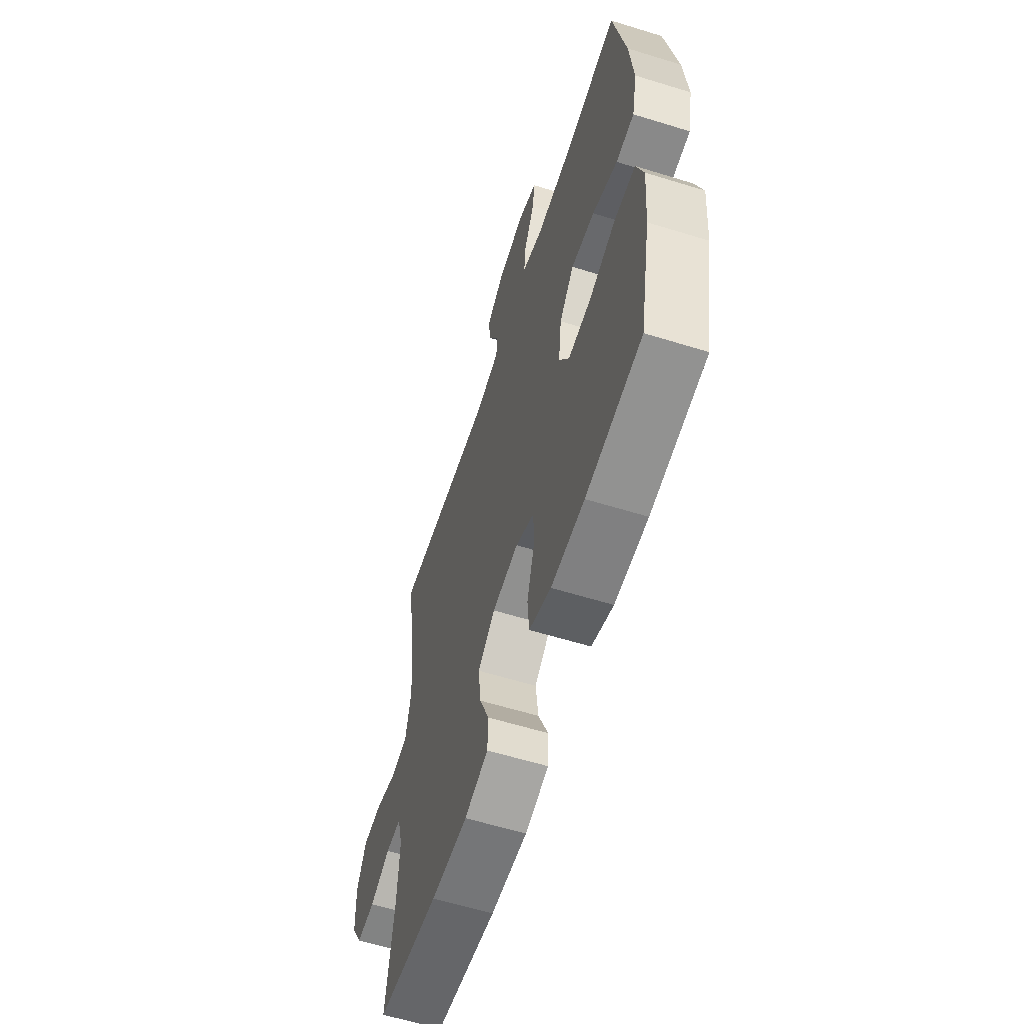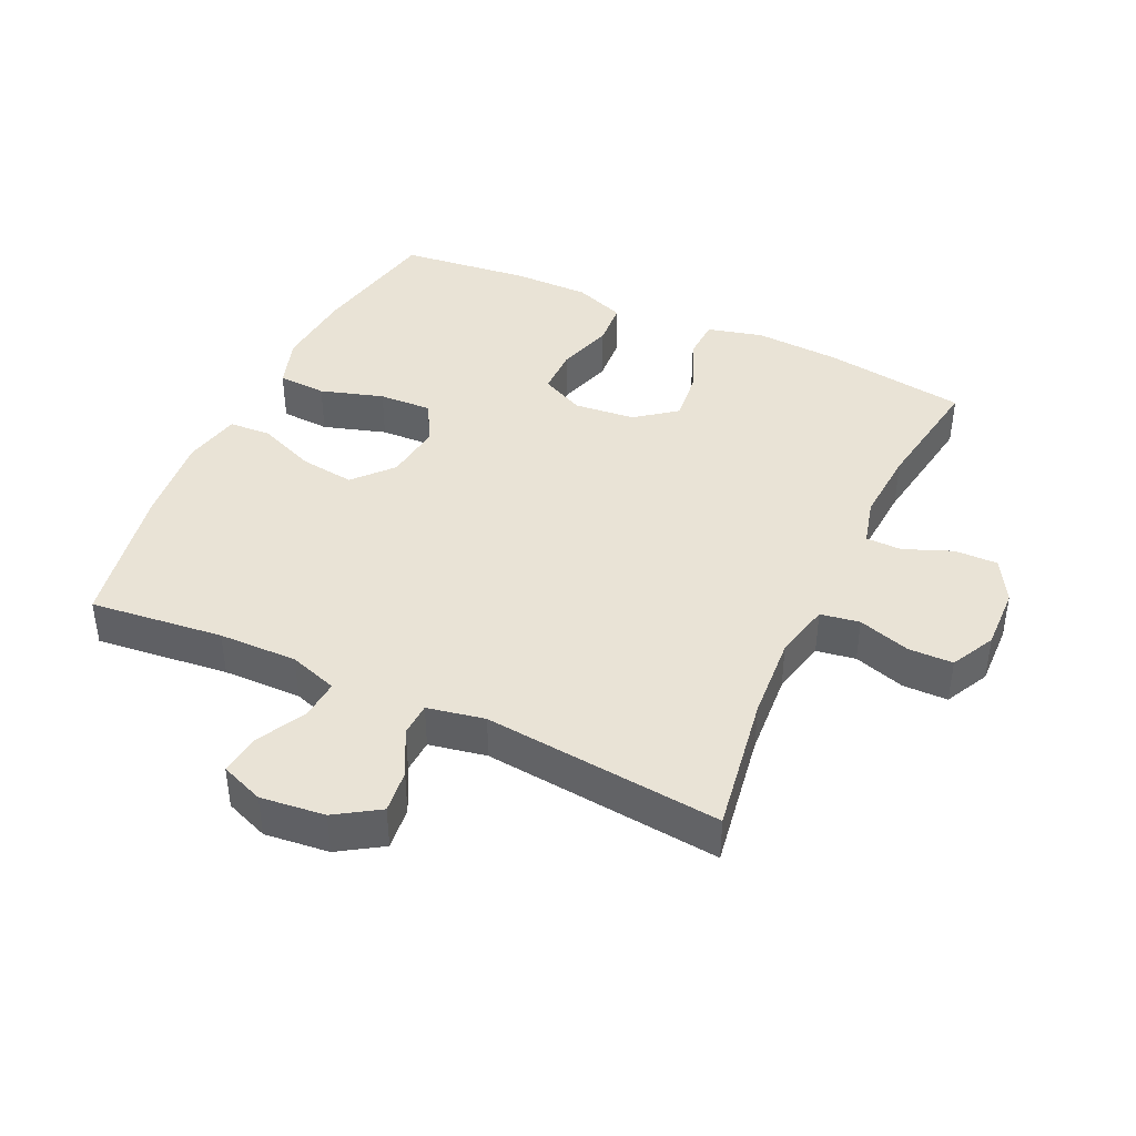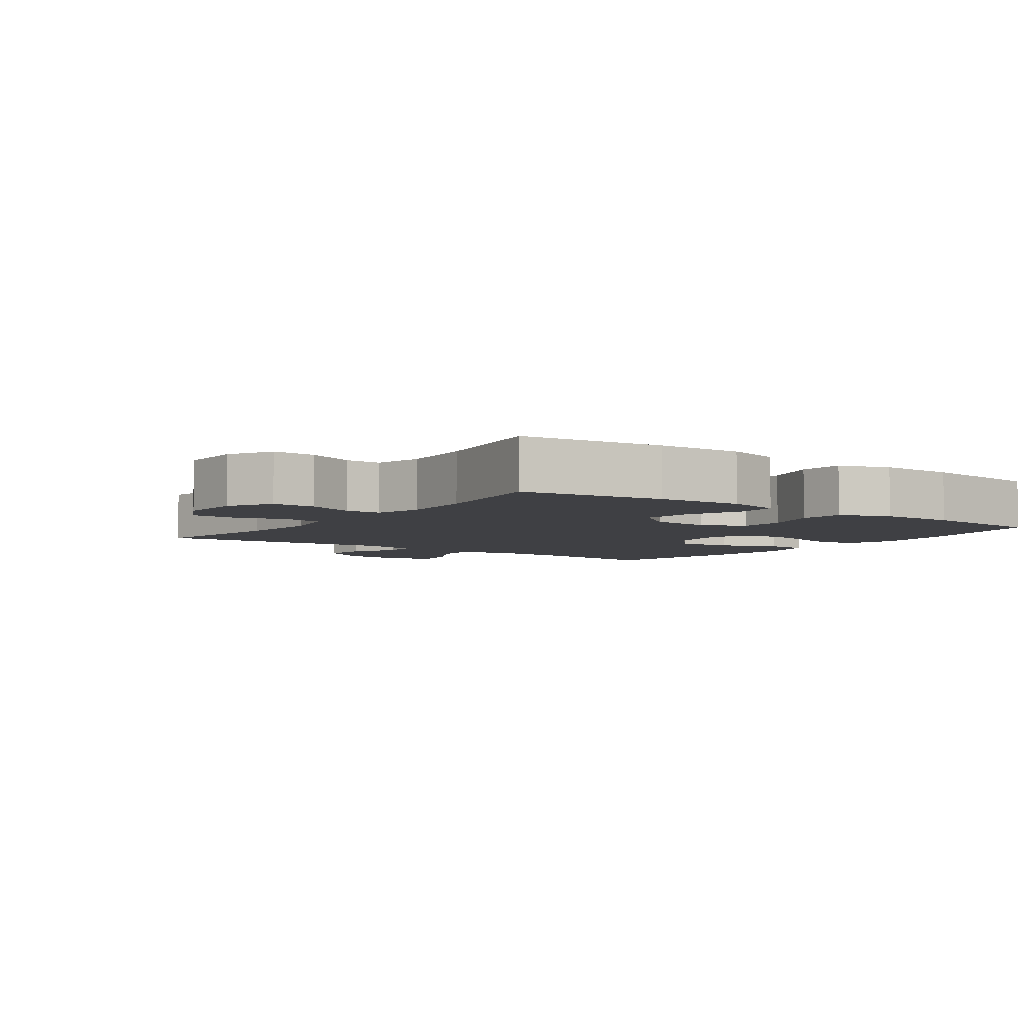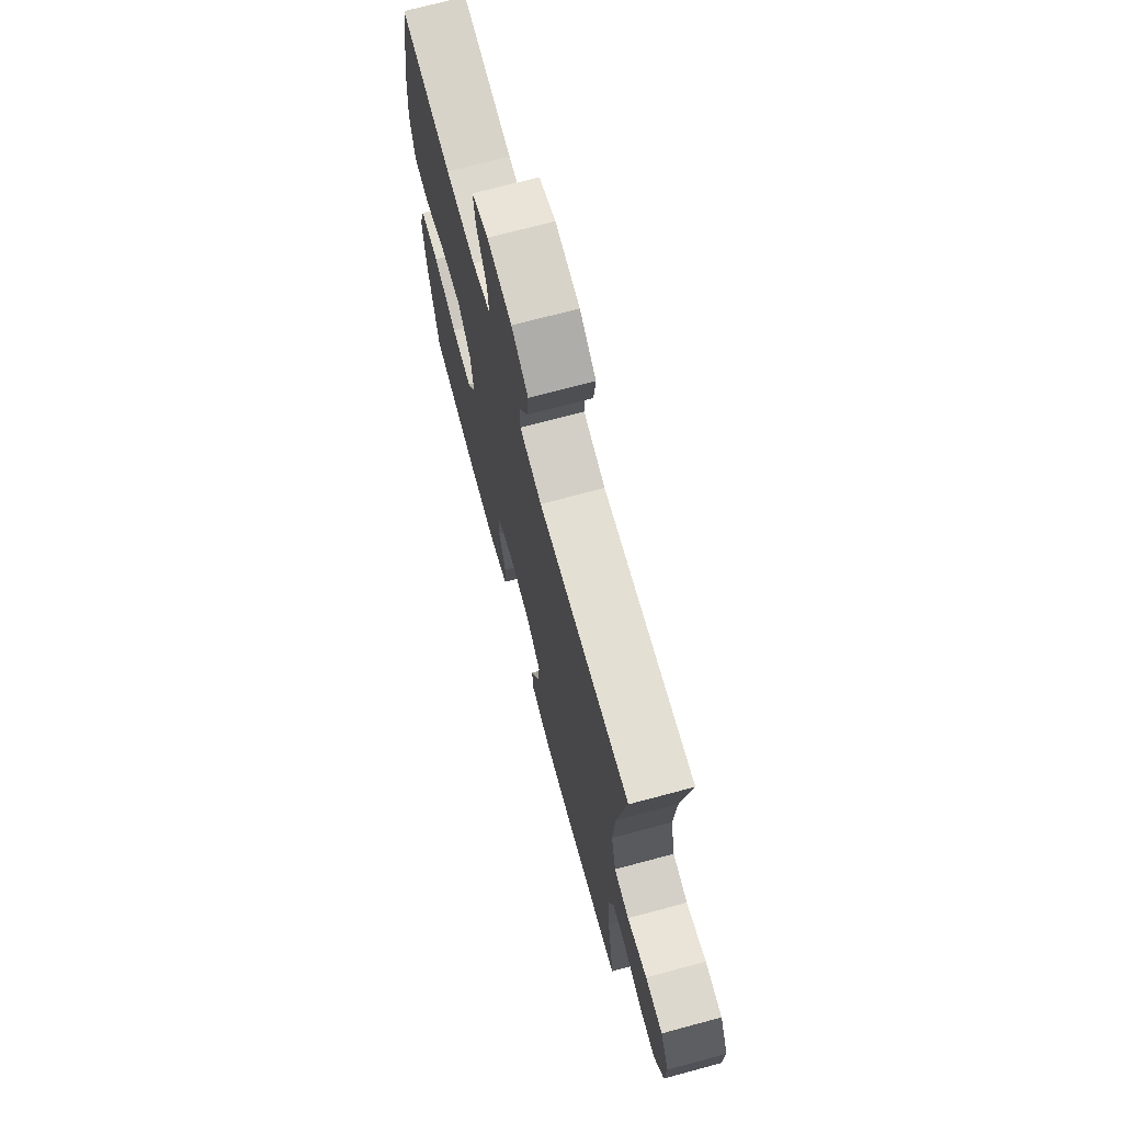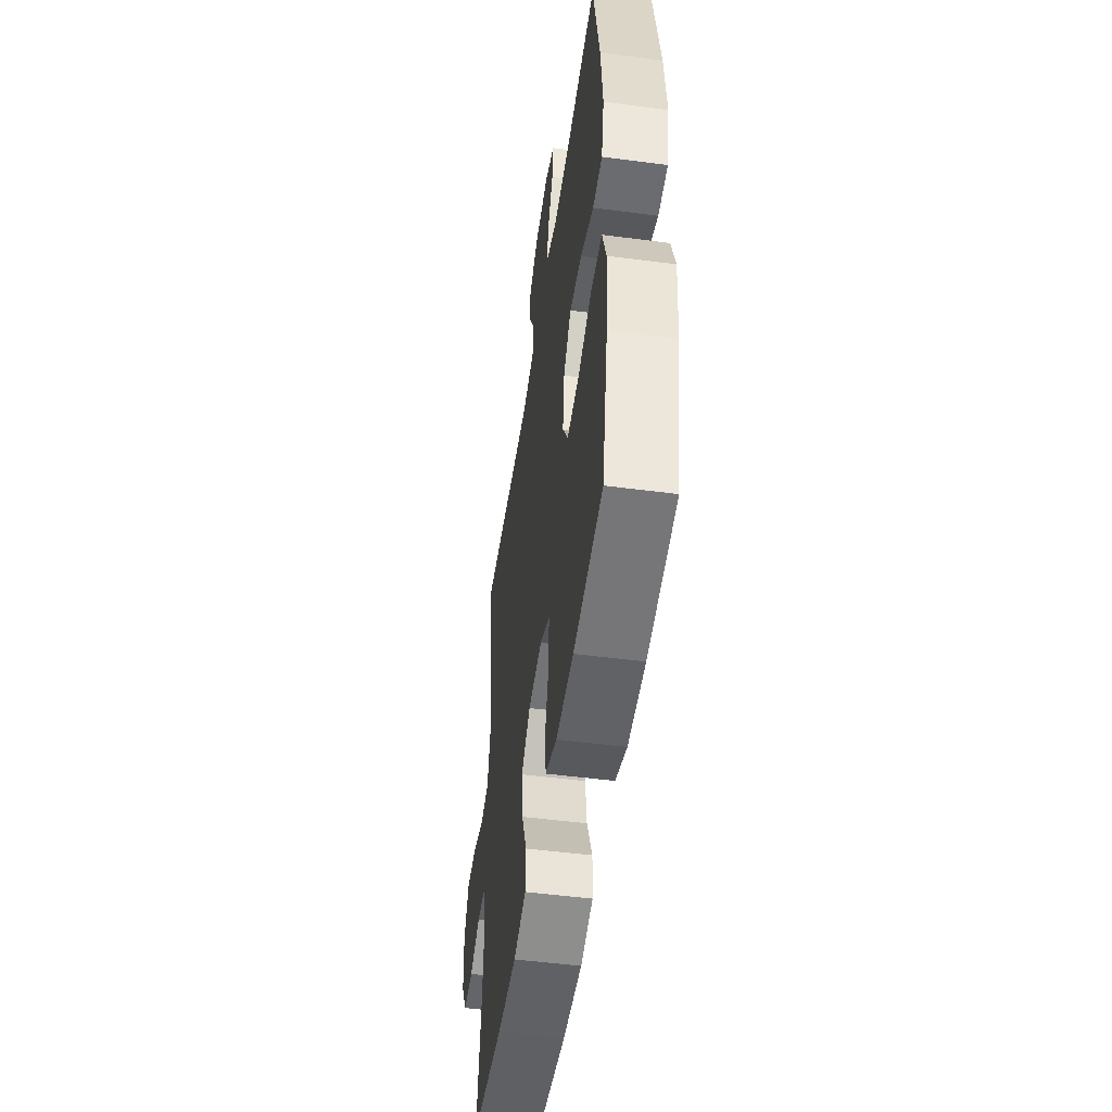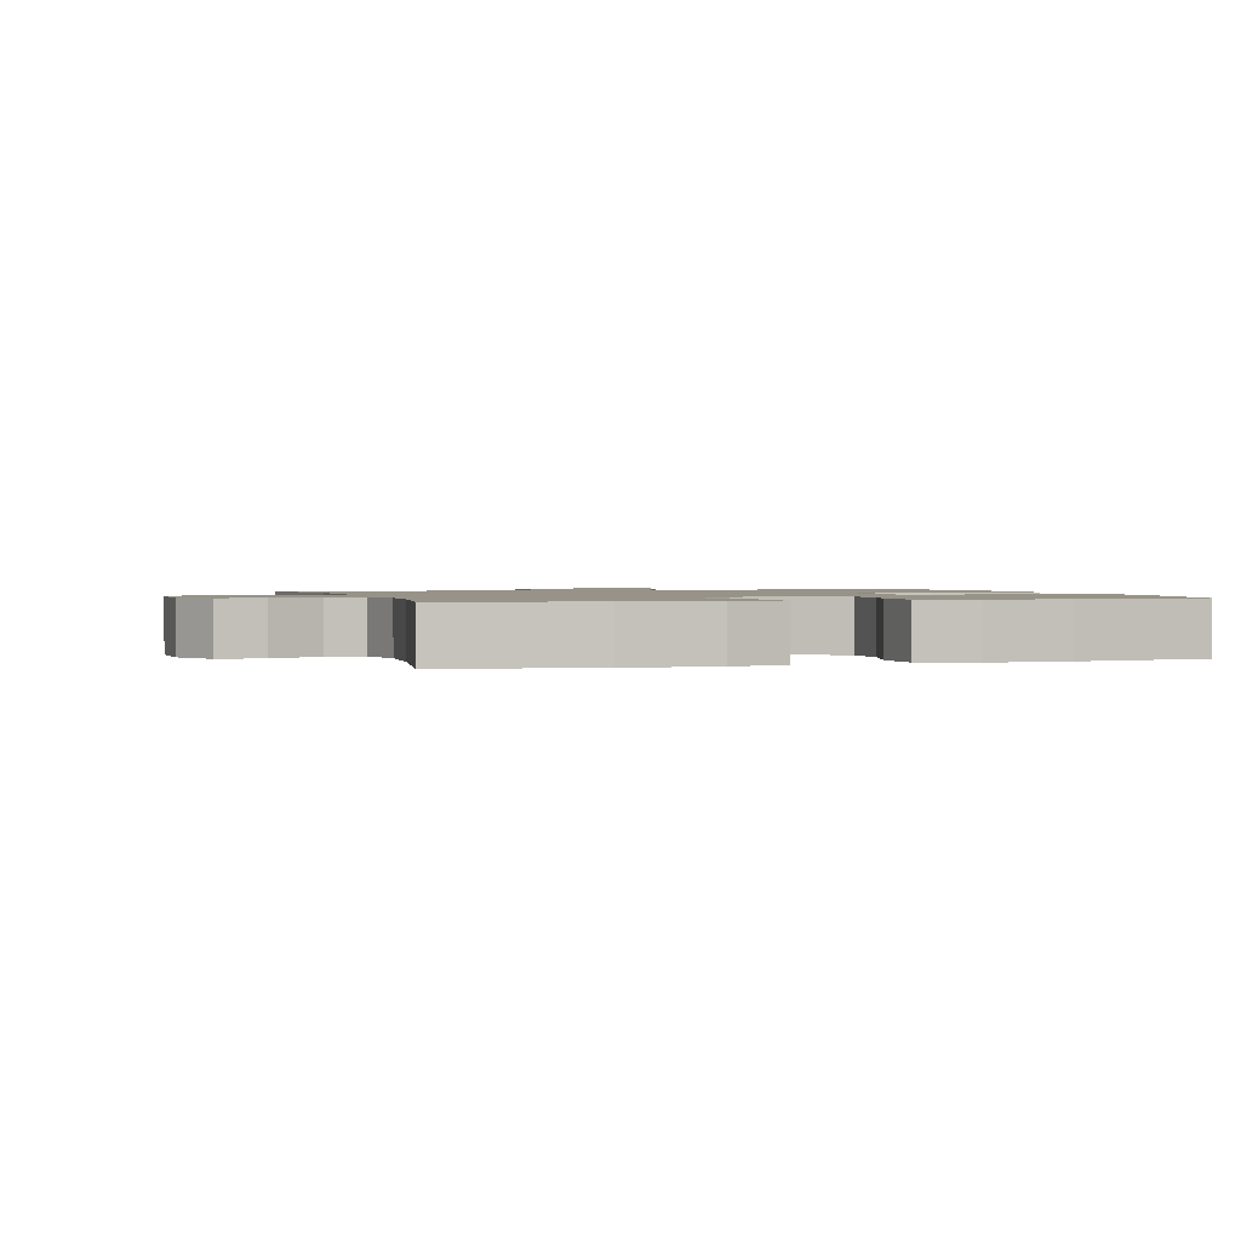
<metadata>
{"format":"obj","ext":"obj","renderer":"f3d","projection":"perspective","resolution":1024,"background":"white","views":[{"elev":-59.8,"azim":-107.6,"up":"+Z"},{"elev":42.0,"azim":25.1,"up":"+Y"},{"elev":-5.1,"azim":144.1,"up":"+Y"},{"elev":71.3,"azim":75.0,"up":"+Z"},{"elev":-50.3,"azim":-98.2,"up":"+Z"},{"elev":1.4,"azim":163.2,"up":"+Y"}]}
</metadata>
<code>
o path4704
v -0.5606 0.0375 0.248
v -0.5739 0.0375 0.1115
v -0.5549 0.0375 0.02267
v -0.4897 0.0375 0.01881
v -0.3996 0.0375 0.05496
v -0.315 0.0375 0.06563
v -0.2622 0.0375 0.006153
v -0.2511 0.0375 -0.08494
v -0.2874 0.0375 -0.1483
v -0.3697 0.0375 -0.1446
v -0.4674 0.0375 -0.1143
v -0.5429 0.0375 -0.1182
v -0.5686 0.0375 -0.198
v -0.5585 0.0375 -0.3205
v -0.5177 0.0375 -0.5255
v -0.3171 0.0375 -0.5488
v -0.1968 0.0375 -0.5495
v -0.1179 0.0375 -0.5201
v -0.1125 0.0375 -0.4501
v -0.1393 0.0375 -0.3629
v -0.139 0.0375 -0.2902
v -0.07162 0.0375 -0.2576
v 0.02295 0.0375 -0.2672
v 0.08519 0.0375 -0.3152
v 0.07627 0.0375 -0.3936
v 0.04057 0.0375 -0.4786
v 0.0432 0.0375 -0.5422
v 0.129 0.0375 -0.5645
v 0.2618 0.0375 -0.5574
v 0.4842 0.0375 -0.5255
v 0.4544 0.0375 -0.3335
v 0.4471 0.0375 -0.2194
v 0.466 0.0375 -0.1464
v 0.5218 0.0375 -0.1458
v 0.5961 0.0375 -0.1759
v 0.6634 0.0375 -0.1773
v 0.7018 0.0375 -0.1099
v 0.7051 0.0375 -0.01266
v 0.6705 0.0375 0.05583
v 0.6008 0.0375 0.05698
v 0.5206 0.0375 0.03205
v 0.4598 0.0375 0.0423
v 0.4399 0.0375 0.1298
v 0.4493 0.0375 0.2602
v 0.4842 0.0375 0.4762
v 0.1146 0.0375 0.4401
v 0.02545 0.0375 0.4574
v 0.02303 0.0375 0.5097
v 0.06004 0.0375 0.5808
v 0.06798 0.0375 0.648
v 0.000607 0.0375 0.6913
v -0.09931 0.0375 0.7026
v -0.1668 0.0375 0.6765
v -0.1585 0.0375 0.6135
v -0.1188 0.0375 0.5369
v -0.1136 0.0375 0.4755
v -0.189 0.0375 0.4507
v -0.3109 0.0375 0.453
v -0.5177 0.0375 0.4762
v -0.5606 -0.0375 0.248
v -0.5739 -0.0375 0.1115
v -0.5549 -0.0375 0.02267
v -0.4897 -0.0375 0.01881
v -0.3996 -0.0375 0.05496
v -0.315 -0.0375 0.06563
v -0.2622 -0.0375 0.006153
v -0.2511 -0.0375 -0.08494
v -0.2874 -0.0375 -0.1483
v -0.3697 -0.0375 -0.1446
v -0.4674 -0.0375 -0.1143
v -0.5429 -0.0375 -0.1182
v -0.5686 -0.0375 -0.198
v -0.5585 -0.0375 -0.3205
v -0.5177 -0.0375 -0.5255
v -0.3171 -0.0375 -0.5488
v -0.1968 -0.0375 -0.5495
v -0.1179 -0.0375 -0.5201
v -0.1125 -0.0375 -0.4501
v -0.1393 -0.0375 -0.3629
v -0.139 -0.0375 -0.2902
v -0.07162 -0.0375 -0.2576
v 0.02295 -0.0375 -0.2672
v 0.08519 -0.0375 -0.3152
v 0.07627 -0.0375 -0.3936
v 0.04057 -0.0375 -0.4786
v 0.0432 -0.0375 -0.5422
v 0.129 -0.0375 -0.5645
v 0.2618 -0.0375 -0.5574
v 0.4842 -0.0375 -0.5255
v 0.4544 -0.0375 -0.3335
v 0.4471 -0.0375 -0.2194
v 0.466 -0.0375 -0.1464
v 0.5218 -0.0375 -0.1458
v 0.5961 -0.0375 -0.1759
v 0.6634 -0.0375 -0.1773
v 0.7018 -0.0375 -0.1099
v 0.7051 -0.0375 -0.01266
v 0.6705 -0.0375 0.05583
v 0.6008 -0.0375 0.05698
v 0.5206 -0.0375 0.03205
v 0.4598 -0.0375 0.0423
v 0.4399 -0.0375 0.1298
v 0.4493 -0.0375 0.2602
v 0.4842 -0.0375 0.4762
v 0.1146 -0.0375 0.4401
v 0.02545 -0.0375 0.4574
v 0.02303 -0.0375 0.5097
v 0.06004 -0.0375 0.5808
v 0.06798 -0.0375 0.648
v 0.000607 -0.0375 0.6913
v -0.09931 -0.0375 0.7026
v -0.1668 -0.0375 0.6765
v -0.1585 -0.0375 0.6135
v -0.1188 -0.0375 0.5369
v -0.1136 -0.0375 0.4755
v -0.189 -0.0375 0.4507
v -0.3109 -0.0375 0.453
v -0.5177 -0.0375 0.4762
v 0.0432 0.0375 -0.5422
v 0.0432 0.0375 -0.5422
v 0.129 0.0375 -0.5645
v 0.2618 0.0375 -0.5574
v -0.3171 0.0375 -0.5488
v -0.1968 0.0375 -0.5495
v -0.1179 0.0375 -0.5201
v -0.1179 0.0375 -0.5201
v 0.04057 0.0375 -0.4786
v -0.5177 0.0375 -0.5255
v -0.5177 0.0375 -0.5255
v 0.4842 0.0375 -0.5255
v 0.4842 0.0375 -0.5255
v -0.1125 0.0375 -0.4501
v 0.07627 0.0375 -0.3936
v -0.1393 0.0375 -0.3629
v 0.4544 0.0375 -0.3335
v -0.5585 0.0375 -0.3205
v 0.08519 0.0375 -0.3152
v -0.139 0.0375 -0.2902
v -0.139 0.0375 -0.2902
v 0.4471 0.0375 -0.2194
v -0.5686 0.0375 -0.198
v 0.02295 0.0375 -0.2672
v -0.07162 0.0375 -0.2576
v 0.466 0.0375 -0.1464
v 0.466 0.0375 -0.1464
v -0.5429 0.0375 -0.1182
v -0.5429 0.0375 -0.1182
v -0.2874 0.0375 -0.1483
v -0.2874 0.0375 -0.1483
v -0.3697 0.0375 -0.1446
v 0.5961 0.0375 -0.1759
v 0.6634 0.0375 -0.1773
v 0.6634 0.0375 -0.1773
v 0.7018 0.0375 -0.1099
v 0.5218 0.0375 -0.1458
v -0.2511 0.0375 -0.08494
v -0.4674 0.0375 -0.1143
v 0.7051 0.0375 -0.01266
v -0.2622 0.0375 0.006153
v 0.6705 0.0375 0.05583
v 0.6705 0.0375 0.05583
v -0.315 0.0375 0.06563
v -0.5549 0.0375 0.02267
v -0.5549 0.0375 0.02267
v -0.4897 0.0375 0.01881
v -0.3996 0.0375 0.05496
v -0.5739 0.0375 0.1115
v 0.5206 0.0375 0.03205
v 0.4598 0.0375 0.0423
v 0.4598 0.0375 0.0423
v 0.6008 0.0375 0.05698
v 0.4399 0.0375 0.1298
v -0.5606 0.0375 0.248
v 0.4493 0.0375 0.2602
v 0.1146 0.0375 0.4401
v 0.02545 0.0375 0.4574
v 0.02545 0.0375 0.4574
v -0.5177 0.0375 0.4762
v -0.5177 0.0375 0.4762
v -0.189 0.0375 0.4507
v -0.3109 0.0375 0.453
v -0.1136 0.0375 0.4755
v -0.1136 0.0375 0.4755
v 0.4842 0.0375 0.4762
v 0.4842 0.0375 0.4762
v 0.02303 0.0375 0.5097
v -0.1188 0.0375 0.5369
v 0.06004 0.0375 0.5808
v -0.1585 0.0375 0.6135
v 0.06798 0.0375 0.648
v 0.06798 0.0375 0.648
v -0.1668 0.0375 0.6765
v -0.1668 0.0375 0.6765
v 0.000607 0.0375 0.6913
v -0.09931 0.0375 0.7026
v 0.0432 -0.0375 -0.5422
v 0.0432 -0.0375 -0.5422
v 0.129 -0.0375 -0.5645
v 0.2618 -0.0375 -0.5574
v -0.3171 -0.0375 -0.5488
v -0.1968 -0.0375 -0.5495
v -0.1179 -0.0375 -0.5201
v -0.1179 -0.0375 -0.5201
v 0.04057 -0.0375 -0.4786
v -0.5177 -0.0375 -0.5255
v -0.5177 -0.0375 -0.5255
v 0.4842 -0.0375 -0.5255
v 0.4842 -0.0375 -0.5255
v -0.1125 -0.0375 -0.4501
v 0.07627 -0.0375 -0.3936
v -0.1393 -0.0375 -0.3629
v 0.4544 -0.0375 -0.3335
v -0.5585 -0.0375 -0.3205
v 0.08519 -0.0375 -0.3152
v -0.139 -0.0375 -0.2902
v -0.139 -0.0375 -0.2902
v 0.4471 -0.0375 -0.2194
v -0.5686 -0.0375 -0.198
v 0.02295 -0.0375 -0.2672
v -0.07162 -0.0375 -0.2576
v 0.466 -0.0375 -0.1464
v 0.466 -0.0375 -0.1464
v -0.5429 -0.0375 -0.1182
v -0.5429 -0.0375 -0.1182
v -0.2874 -0.0375 -0.1483
v -0.2874 -0.0375 -0.1483
v -0.3697 -0.0375 -0.1446
v 0.5961 -0.0375 -0.1759
v 0.6634 -0.0375 -0.1773
v 0.6634 -0.0375 -0.1773
v 0.7018 -0.0375 -0.1099
v 0.5218 -0.0375 -0.1458
v -0.2511 -0.0375 -0.08494
v -0.4674 -0.0375 -0.1143
v 0.7051 -0.0375 -0.01266
v -0.2622 -0.0375 0.006153
v 0.6705 -0.0375 0.05583
v 0.6705 -0.0375 0.05583
v -0.315 -0.0375 0.06563
v -0.5549 -0.0375 0.02267
v -0.5549 -0.0375 0.02267
v -0.4897 -0.0375 0.01881
v -0.3996 -0.0375 0.05496
v -0.5739 -0.0375 0.1115
v 0.5206 -0.0375 0.03205
v 0.4598 -0.0375 0.0423
v 0.4598 -0.0375 0.0423
v 0.6008 -0.0375 0.05698
v 0.4399 -0.0375 0.1298
v -0.5606 -0.0375 0.248
v 0.4493 -0.0375 0.2602
v 0.1146 -0.0375 0.4401
v 0.02545 -0.0375 0.4574
v 0.02545 -0.0375 0.4574
v -0.5177 -0.0375 0.4762
v -0.5177 -0.0375 0.4762
v -0.189 -0.0375 0.4507
v -0.3109 -0.0375 0.453
v -0.1136 -0.0375 0.4755
v -0.1136 -0.0375 0.4755
v 0.4842 -0.0375 0.4762
v 0.4842 -0.0375 0.4762
v 0.02303 -0.0375 0.5097
v -0.1188 -0.0375 0.5369
v 0.06004 -0.0375 0.5808
v -0.1585 -0.0375 0.6135
v 0.06798 -0.0375 0.648
v 0.06798 -0.0375 0.648
v -0.1668 -0.0375 0.6765
v -0.1668 -0.0375 0.6765
v 0.000607 -0.0375 0.6913
v -0.09931 -0.0375 0.7026
f 231 228 229
f 200 213 205
f 248 231 235
f 223 218 234
f 264 272 266
f 252 251 261
f 269 266 272
f 200 227 213
f 249 219 246
f 253 257 236
f 264 259 263
f 243 244 242
f 246 221 245
f 221 214 217
f 202 209 201
f 234 218 227
f 198 204 196
f 221 219 214
f 233 215 220
f 242 244 240
f 250 239 258
f 246 219 221
f 239 250 243
f 201 211 200
f 211 227 200
f 219 236 220
f 232 231 248
f 265 264 263
f 245 221 232
f 211 201 209
f 217 214 212
f 272 264 271
f 233 220 236
f 263 259 253
f 259 257 253
f 248 235 237
f 267 271 265
f 245 232 248
f 227 211 225
f 239 236 257
f 212 214 199
f 210 204 198
f 225 215 233
f 225 211 215
f 244 243 250
f 255 250 258
f 214 210 199
f 271 264 265
f 212 199 207
f 232 228 231
f 252 236 249
f 258 239 257
f 236 219 249
f 199 210 198
f 253 236 252
f 213 227 218
f 252 249 251
f 120 28 87 197
f 28 29 88 87
f 16 17 76 75
f 17 126 203 76
f 26 27 86 85
f 129 16 75 206
f 29 131 208 88
f 18 19 78 77
f 25 26 85 84
f 19 20 79 78
f 30 31 90 89
f 14 15 74 73
f 24 25 84 83
f 20 139 216 79
f 31 32 91 90
f 13 14 73 72
f 23 24 83 82
f 21 22 81 80
f 22 23 82 81
f 32 145 222 91
f 147 13 72 224
f 149 10 69 226
f 35 153 230 94
f 36 37 96 95
f 34 35 94 93
f 8 9 68 67
f 33 34 93 92
f 11 12 71 70
f 10 11 70 69
f 37 38 97 96
f 7 8 67 66
f 38 161 238 97
f 6 7 66 65
f 164 4 63 241
f 4 5 64 63
f 2 3 62 61
f 41 170 247 100
f 40 41 100 99
f 39 40 99 98
f 42 43 102 101
f 5 6 65 64
f 1 2 61 60
f 43 44 103 102
f 46 177 254 105
f 179 1 60 256
f 57 58 117 116
f 183 57 116 260
f 185 46 105 262
f 44 45 104 103
f 47 48 107 106
f 58 59 118 117
f 55 56 115 114
f 48 49 108 107
f 54 55 114 113
f 49 191 268 108
f 193 54 113 270
f 50 51 110 109
f 52 53 112 111
f 51 52 111 110
f 154 152 151
f 123 128 136
f 171 158 154
f 146 157 141
f 187 189 195
f 175 184 174
f 192 195 189
f 123 136 150
f 172 169 142
f 176 159 180
f 187 186 182
f 166 165 167
f 169 168 144
f 144 140 137
f 125 124 132
f 157 150 141
f 121 119 127
f 144 137 142
f 156 143 138
f 165 163 167
f 173 181 162
f 169 144 142
f 162 166 173
f 124 123 134
f 134 123 150
f 142 143 159
f 155 171 154
f 188 186 187
f 168 155 144
f 134 132 124
f 140 135 137
f 195 194 187
f 156 159 143
f 186 176 182
f 182 176 180
f 171 160 158
f 190 188 194
f 168 171 155
f 150 148 134
f 162 180 159
f 135 122 137
f 133 121 127
f 148 156 138
f 148 138 134
f 167 173 166
f 178 181 173
f 137 122 133
f 194 188 187
f 135 130 122
f 155 154 151
f 175 172 159
f 181 180 162
f 159 172 142
f 122 121 133
f 176 175 159
f 136 141 150
f 175 174 172

</code>
